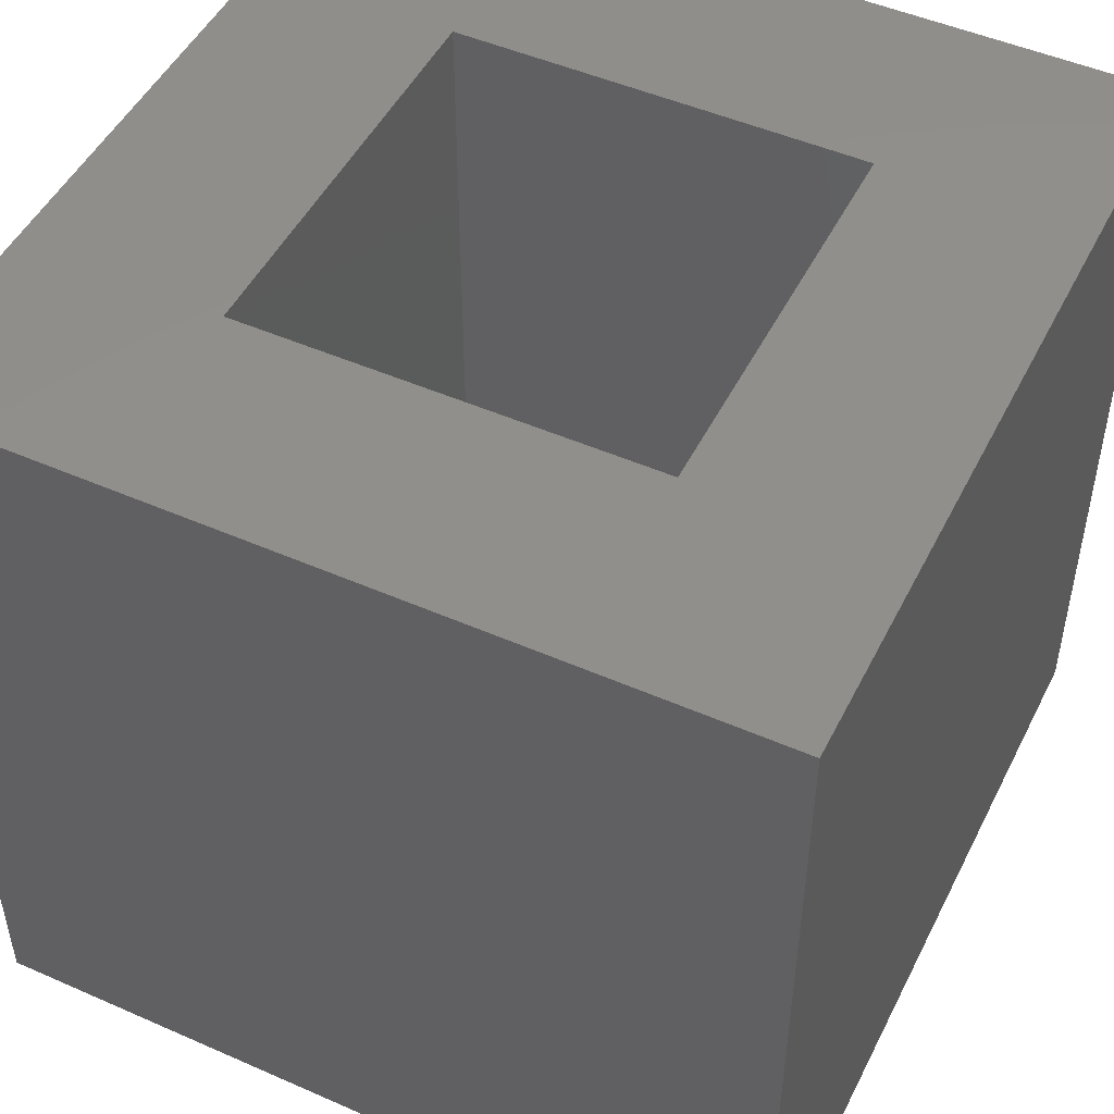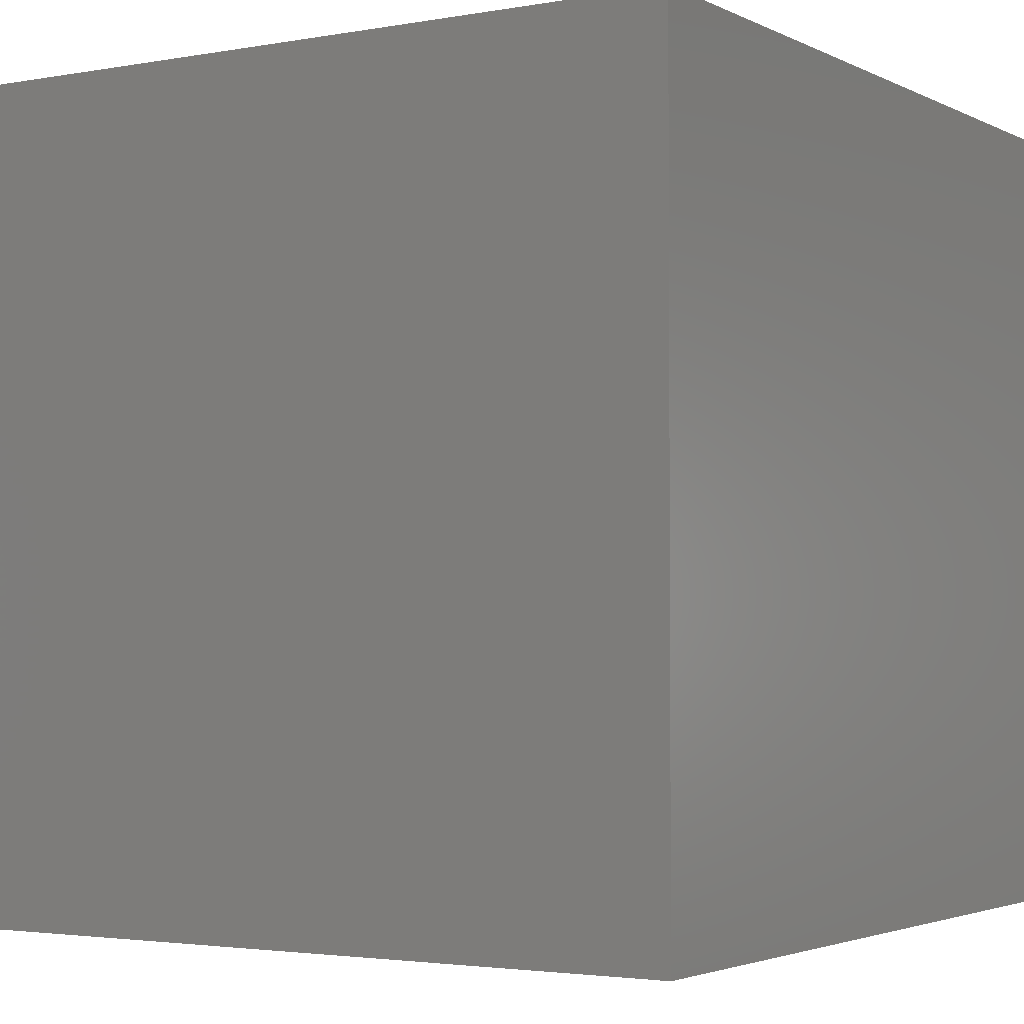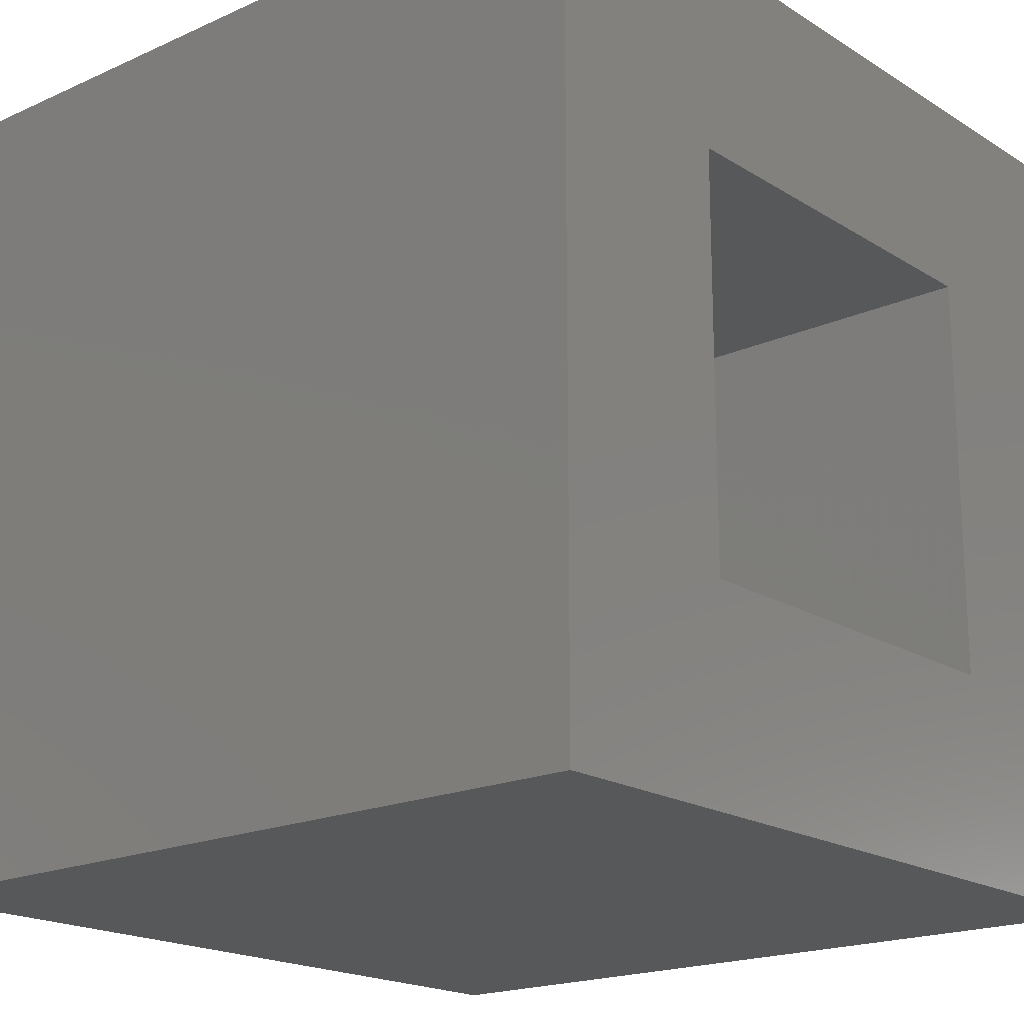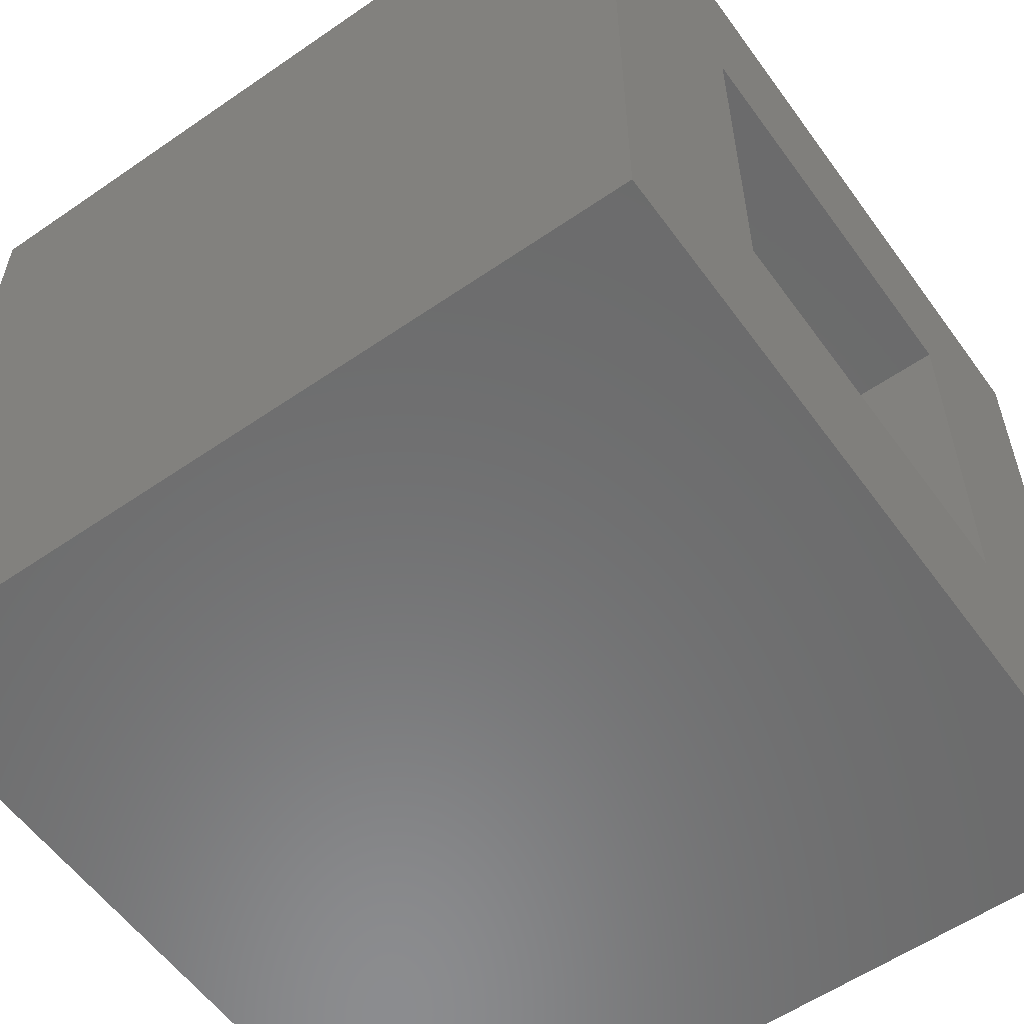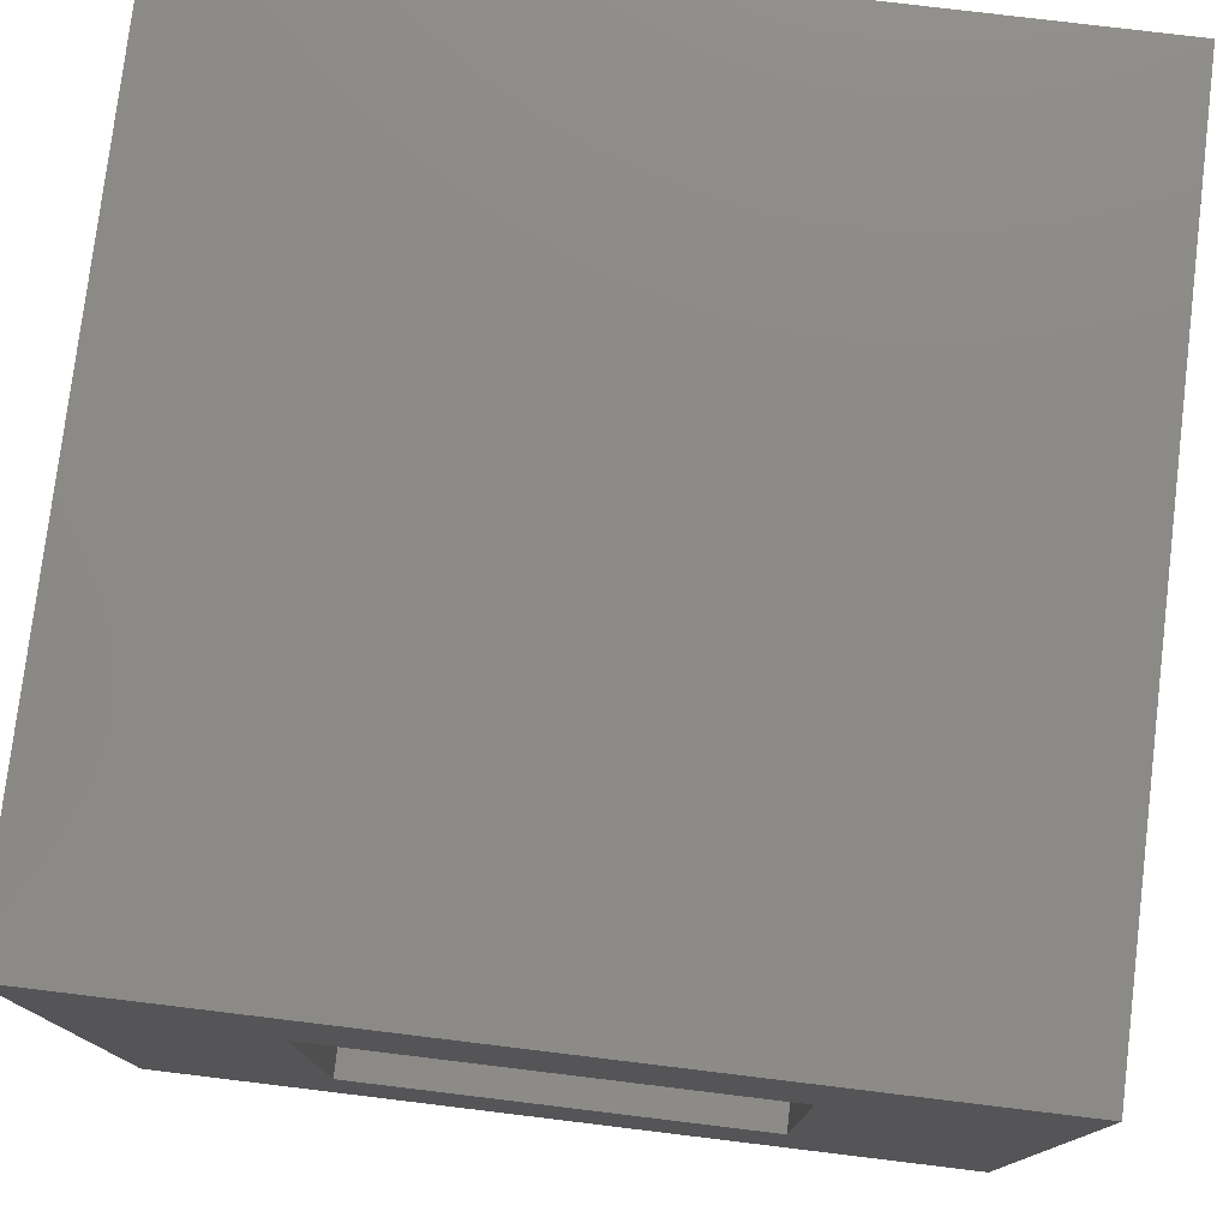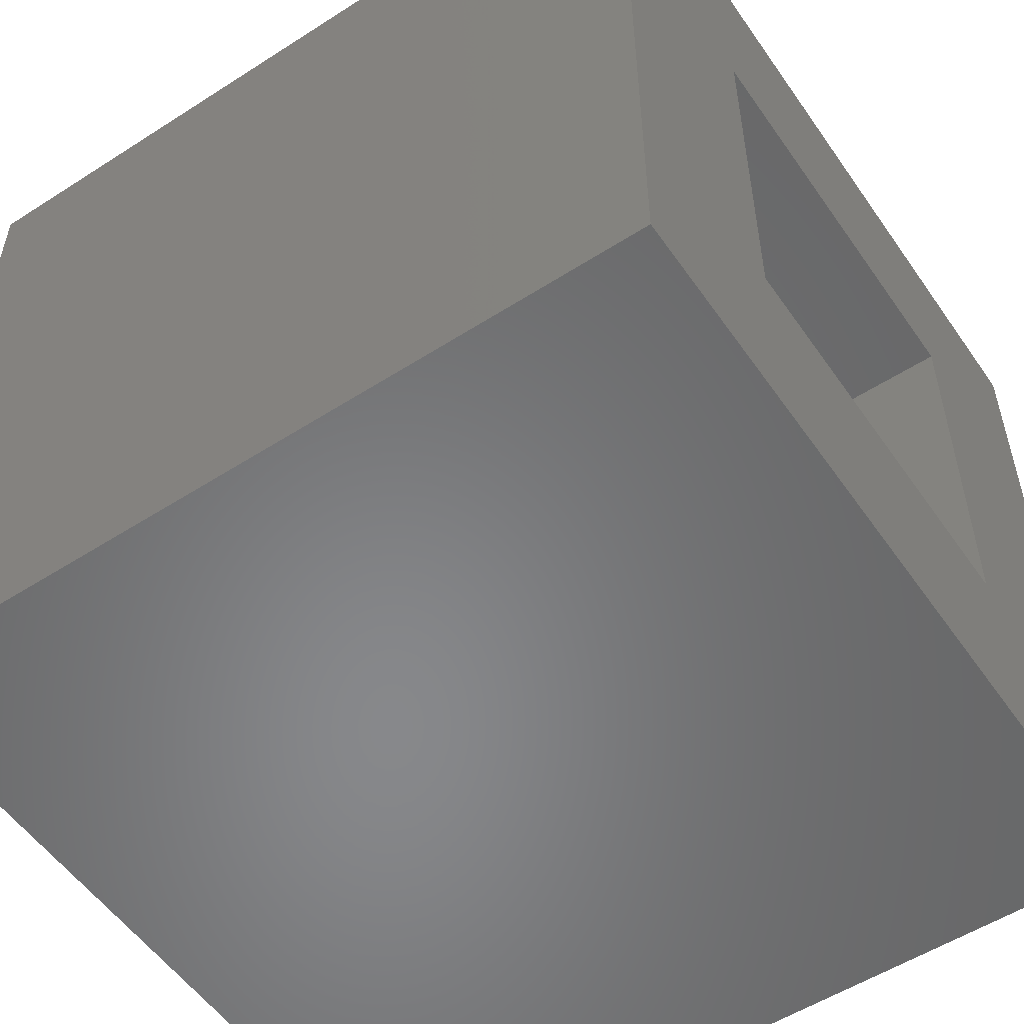
<metadata>
{"format":"stl","ext":"stl","renderer":"f3d","projection":"perspective","resolution":1024,"background":"white","views":[{"elev":49.0,"azim":-64.0,"up":"+Y"},{"elev":-2.8,"azim":122.1,"up":"+Y"},{"elev":-18.9,"azim":130.5,"up":"+Z"},{"elev":-57.5,"azim":-54.4,"up":"+Z"},{"elev":77.6,"azim":6.9,"up":"+Z"},{"elev":-54.5,"azim":-55.8,"up":"+Z"}]}
</metadata>
<code>
# stl→obj: 16 verts, 32 faces
v 5 -10 15
v 5 -10 5
v 10 -10 0
v 10 -10 20
v -10 -10 20
v -10 -10 0
v -5 -10 15
v -5 -10 5
v -10 10 0
v -10 10 20
v 10 10 0
v 10 10 20
v -5 10 15
v 5 10 15
v -5 10 5
v 5 10 5
f 1 2 3
f 1 4 5
f 6 7 5
f 6 8 7
f 6 3 8
f 8 3 2
f 3 4 1
f 7 1 5
f 6 5 9
f 5 10 9
f 9 3 6
f 11 3 9
f 11 4 3
f 12 4 11
f 5 4 10
f 4 12 10
f 1 13 14
f 7 13 1
f 7 15 13
f 8 15 7
f 14 16 1
f 16 2 1
f 16 15 2
f 15 8 2
f 15 11 9
f 16 11 15
f 10 15 9
f 14 11 16
f 10 13 15
f 12 11 14
f 12 14 10
f 13 10 14

</code>
